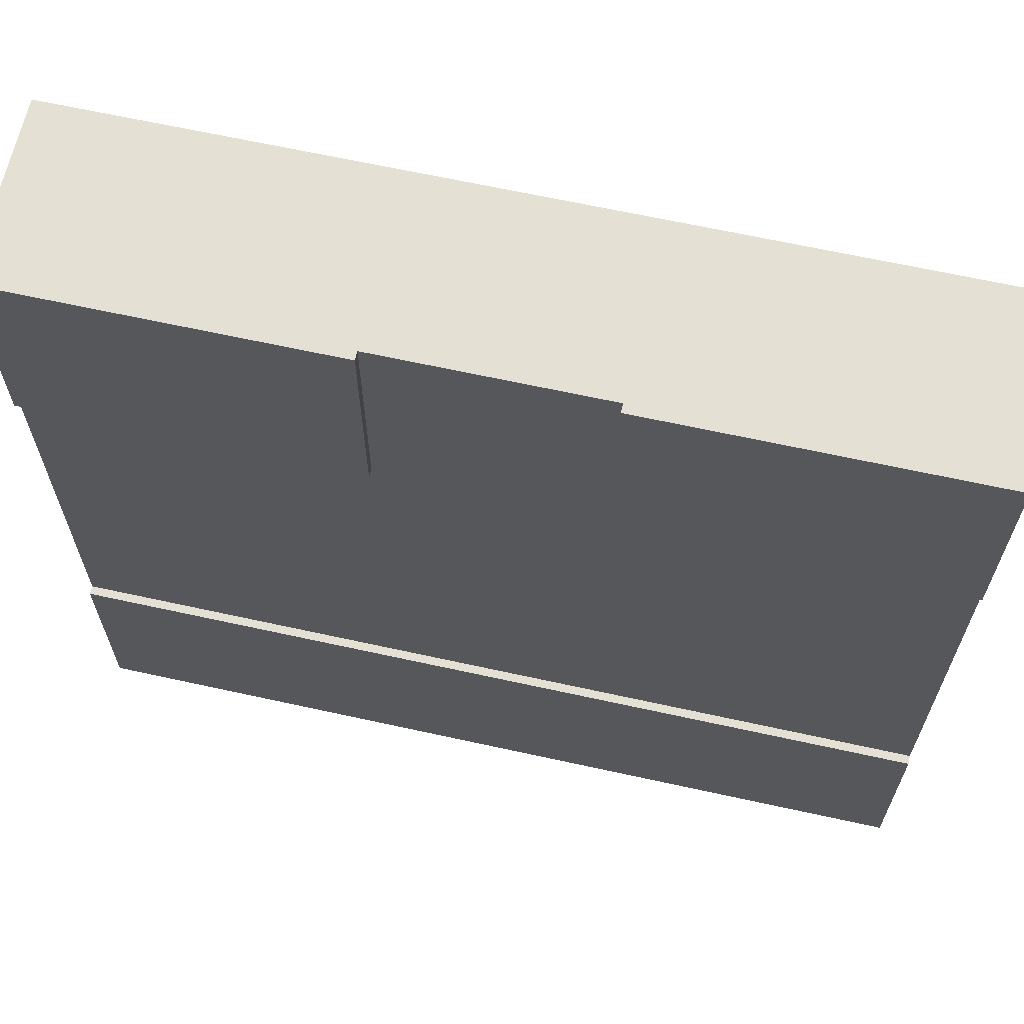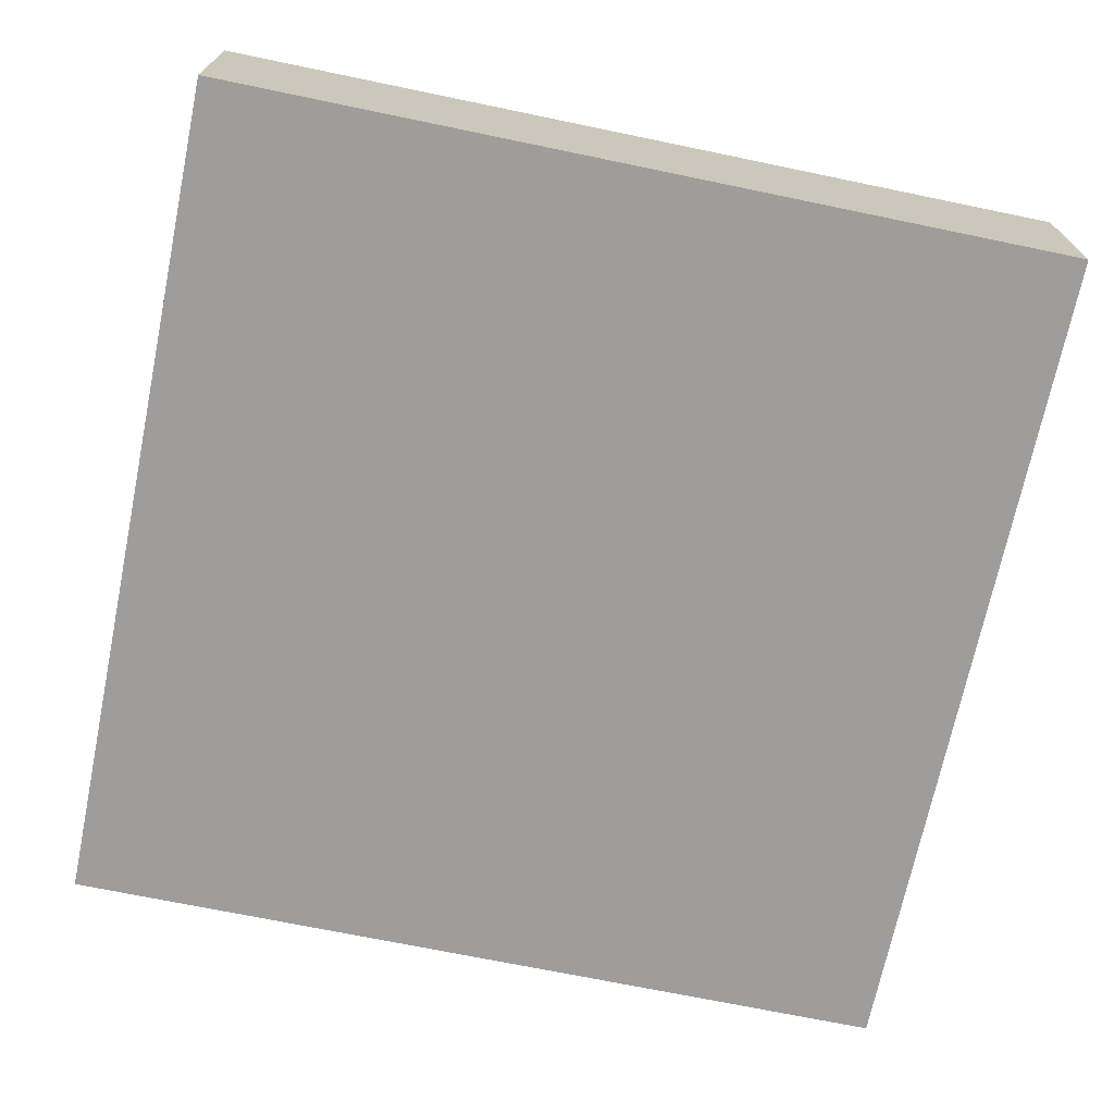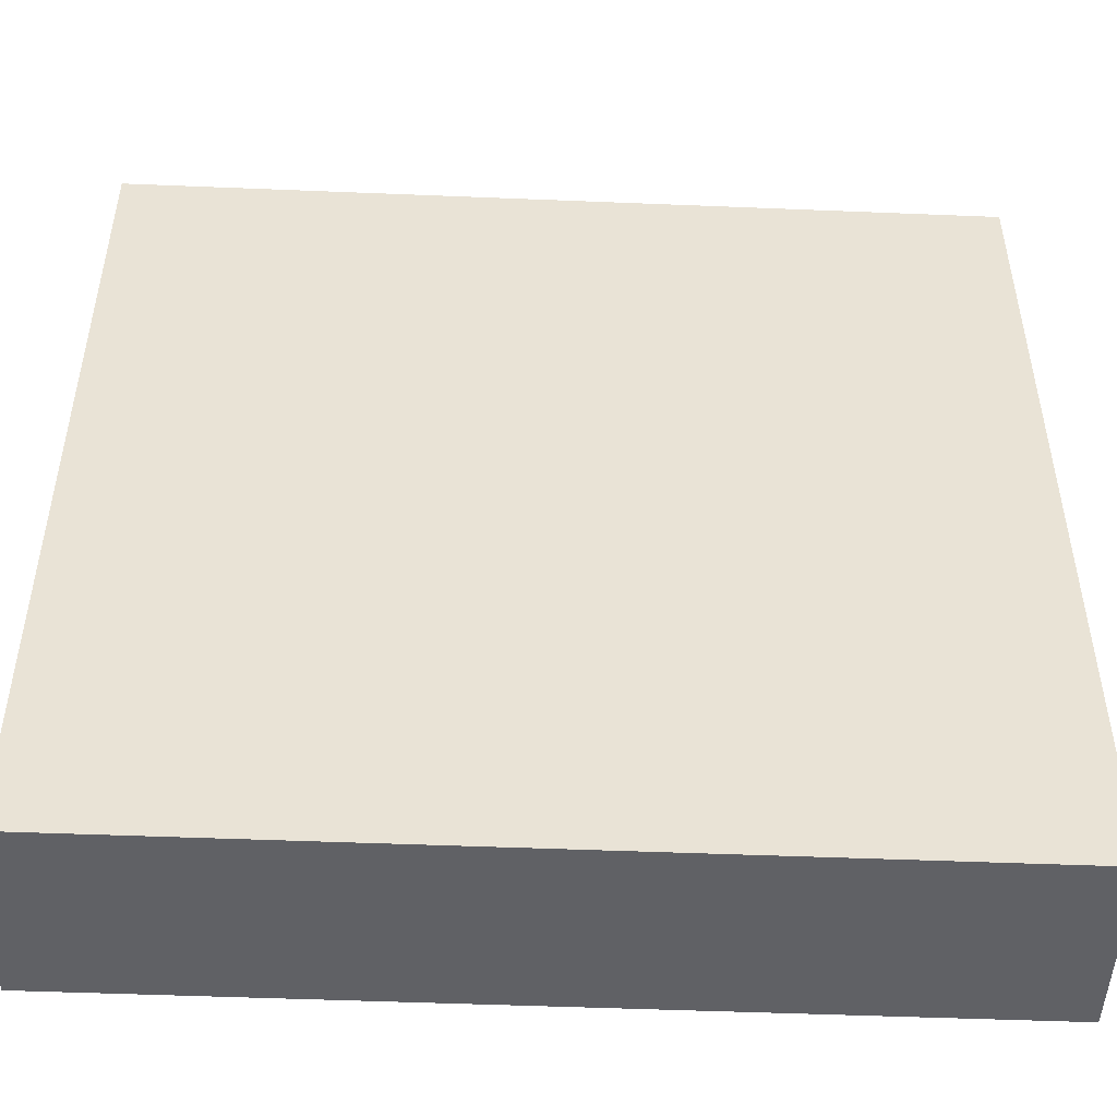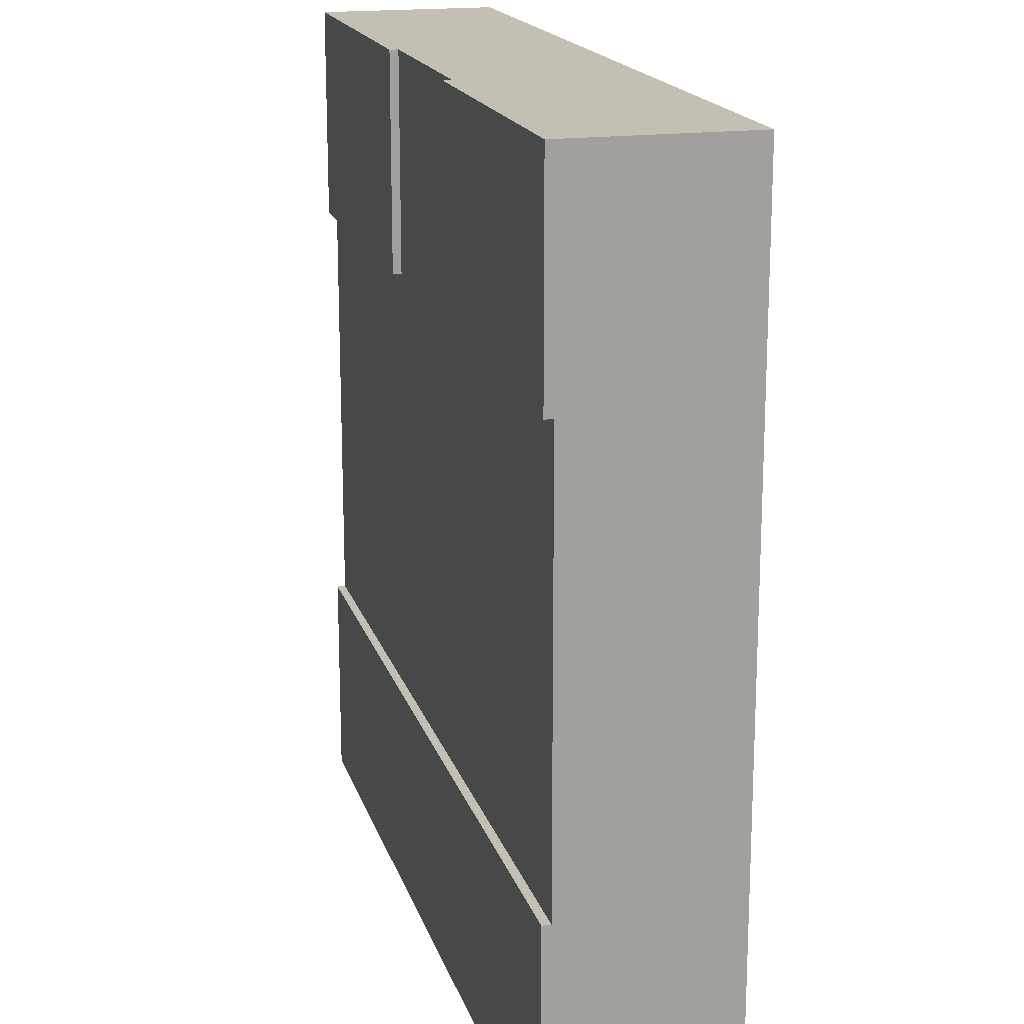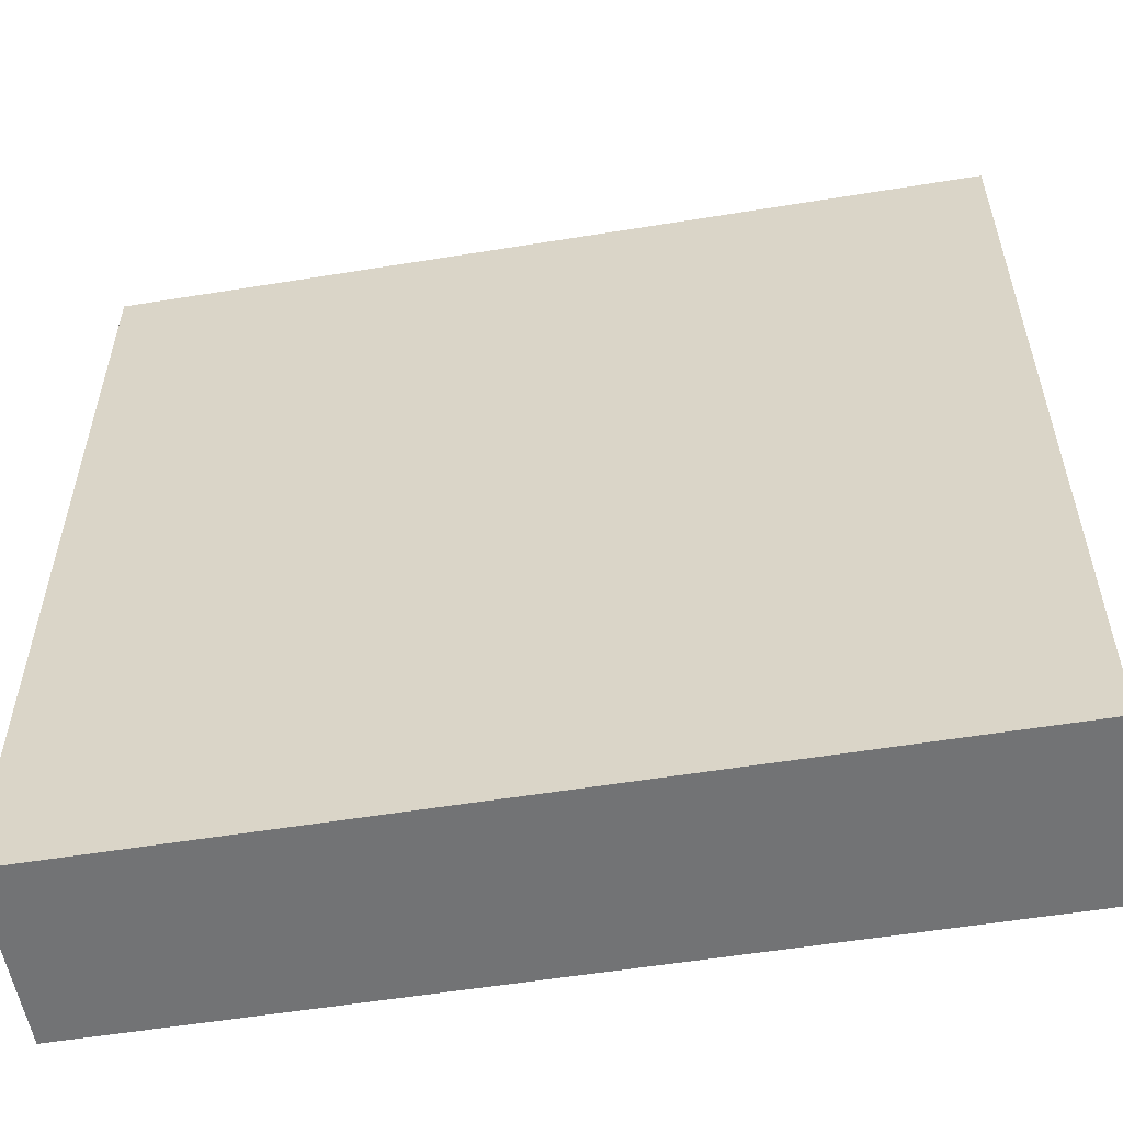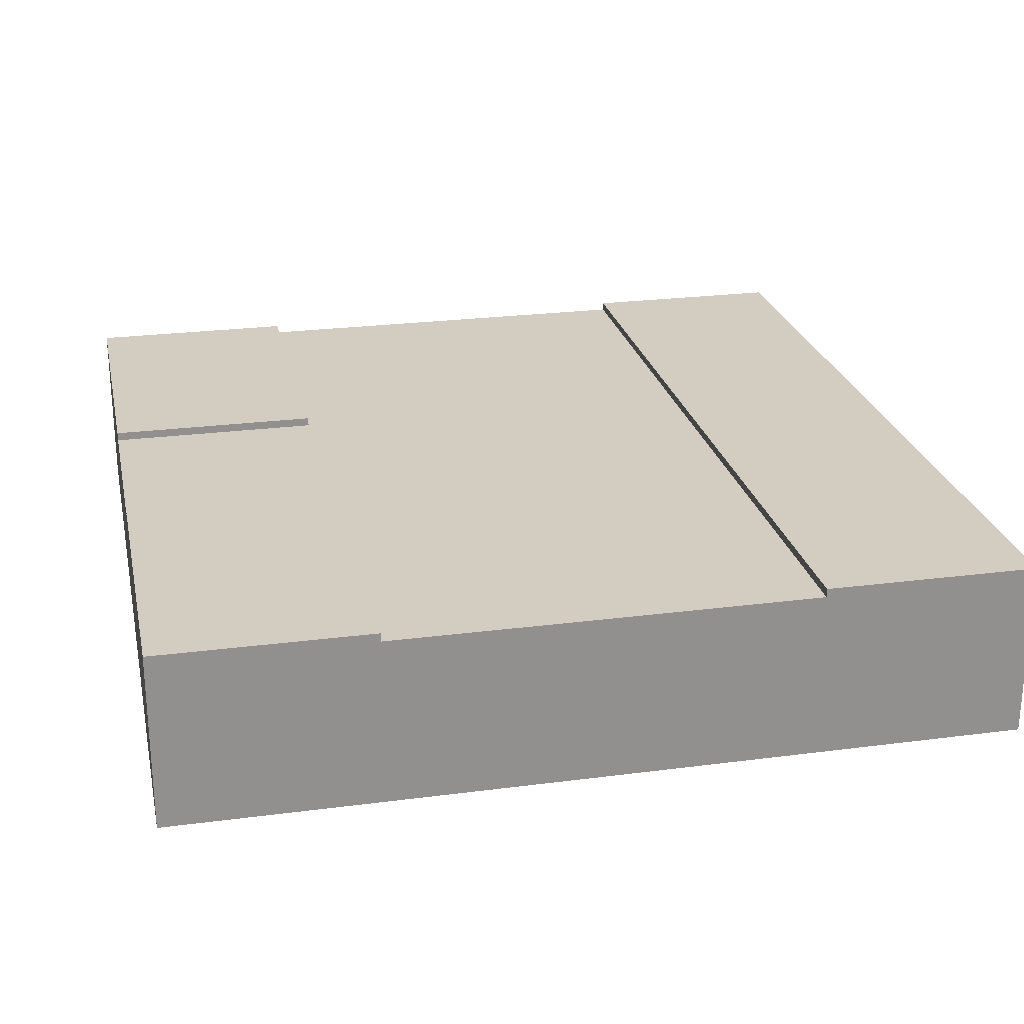
<metadata>
{"format":"obj","ext":"obj","renderer":"f3d","projection":"perspective","resolution":1024,"background":"white","views":[{"elev":65.4,"azim":-167.5,"up":"+Z"},{"elev":-70.4,"azim":168.3,"up":"+Y"},{"elev":-48.9,"azim":-2.6,"up":"+Z"},{"elev":17.8,"azim":-105.0,"up":"+Z"},{"elev":-55.7,"azim":9.7,"up":"+Z"},{"elev":24.5,"azim":77.9,"up":"+Y"}]}
</metadata>
<code>
o Mesh1_Group1_Model.251
v 3 0.6 -2.25
v 3 0.3 -2.25
v 3 0.3 -0.75
v 3 0.6 -0.75
v 3 0.63 -0.75
v 3 0.63 -0
v 3 0 -0
v 3 0 -3
v 3 0.63 -3
v 3 0.63 -2.25
v 0 0.6 -0.75
v 1.125 0.6 -0.75
v 1.125 0.6 0
v 1.875 0.6 -0
v 1.875 0.6 -0.75
v 0 0.6 -2.25
v 1.125 0.63 -0.75
v 0 0.63 -0.75
v 1.125 0.63 0
v 0 0.63 0
v 0 0 -3
v 0 0 0
v 0 0.3 -0.75
v 0 0.3 -2.25
v 0 0.63 -2.25
v 0 0.63 -3
v 1.875 0.63 -0
v 1.875 0.3 -0
v 1.125 0.3 -0
v 1.875 0.63 -0.75
f 2 3 7
f 17 19 13 12
f 19 17 18 20
f 24 16 26 21
f 21 22 23
f 29 13 20 22
f 29 7 28
f 4 15 30 5
f 27 30 15 14
f 9 8 21 26
f 25 10 9 26
f 16 1 10 25
f 9 10 1
f 8 9 1 2
f 4 5 6
f 7 8 2
f 17 12 11 18
f 22 20 11 23
f 26 16 25
f 7 22 21 8
f 20 18 11
f 23 24 21
f 7 6 14 28
f 20 13 19
f 6 27 14
f 5 30 27 6
f 7 29 22
f 3 4 6 7
f 12 13 14 15
f 13 29 28 14
f 16 24 23 11
f 4 3 2 1
f 12 16 11
f 15 4 1
f 12 15 1 16

</code>
